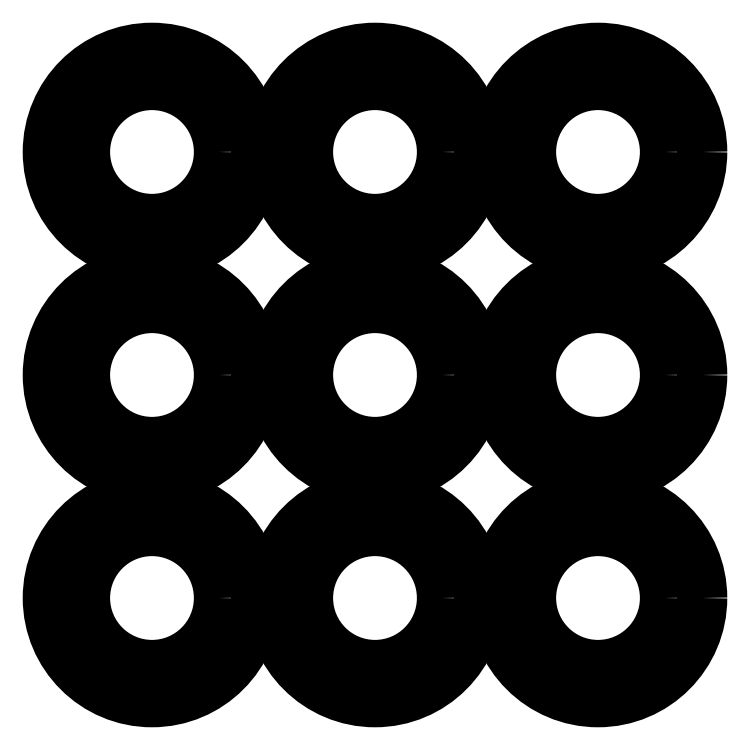
<metadata>
{"format":"dxf","ext":"dxf","renderer":"ezdxf+matplotlib","layout":"modelspace","background":"white","min_lineweight":24,"dpi":150}
</metadata>
<code>
0
SECTION
2
ENTITIES
0
CIRCLE
8
0
10
-6.661e-15
20
0
30
0
40
6
210
0
220
0
230
1
0
CIRCLE
8
0
10
-6.661e-15
20
0
30
0
40
9.35
210
0
220
0
230
1
0
CIRCLE
8
0
10
20
20
0
30
0
40
6
210
0
220
0
230
1
0
CIRCLE
8
0
10
20
20
0
30
0
40
9.35
210
0
220
0
230
1
0
CIRCLE
8
0
10
40
20
0
30
0
40
6
210
0
220
0
230
1
0
CIRCLE
8
0
10
40
20
0
30
0
40
9.35
210
0
220
0
230
1
0
CIRCLE
8
0
10
-6.661e-15
20
20
30
0
40
6
210
0
220
0
230
1
0
CIRCLE
8
0
10
-6.661e-15
20
20
30
0
40
9.35
210
0
220
0
230
1
0
CIRCLE
8
0
10
20
20
20
30
0
40
6
210
0
220
0
230
1
0
CIRCLE
8
0
10
20
20
20
30
0
40
9.35
210
0
220
0
230
1
0
CIRCLE
8
0
10
40
20
20
30
0
40
6
210
0
220
0
230
1
0
CIRCLE
8
0
10
40
20
20
30
0
40
9.35
210
0
220
0
230
1
0
CIRCLE
8
0
10
-6.661e-15
20
40
30
0
40
6
210
0
220
0
230
1
0
CIRCLE
8
0
10
-6.661e-15
20
40
30
0
40
9.35
210
0
220
0
230
1
0
CIRCLE
8
0
10
20
20
40
30
0
40
6
210
0
220
0
230
1
0
CIRCLE
8
0
10
20
20
40
30
0
40
9.35
210
0
220
0
230
1
0
CIRCLE
8
0
10
40
20
40
30
0
40
6
210
0
220
0
230
1
0
CIRCLE
8
0
10
40
20
40
30
0
40
9.35
210
0
220
0
230
1
0
ENDSEC
0
EOF

</code>
